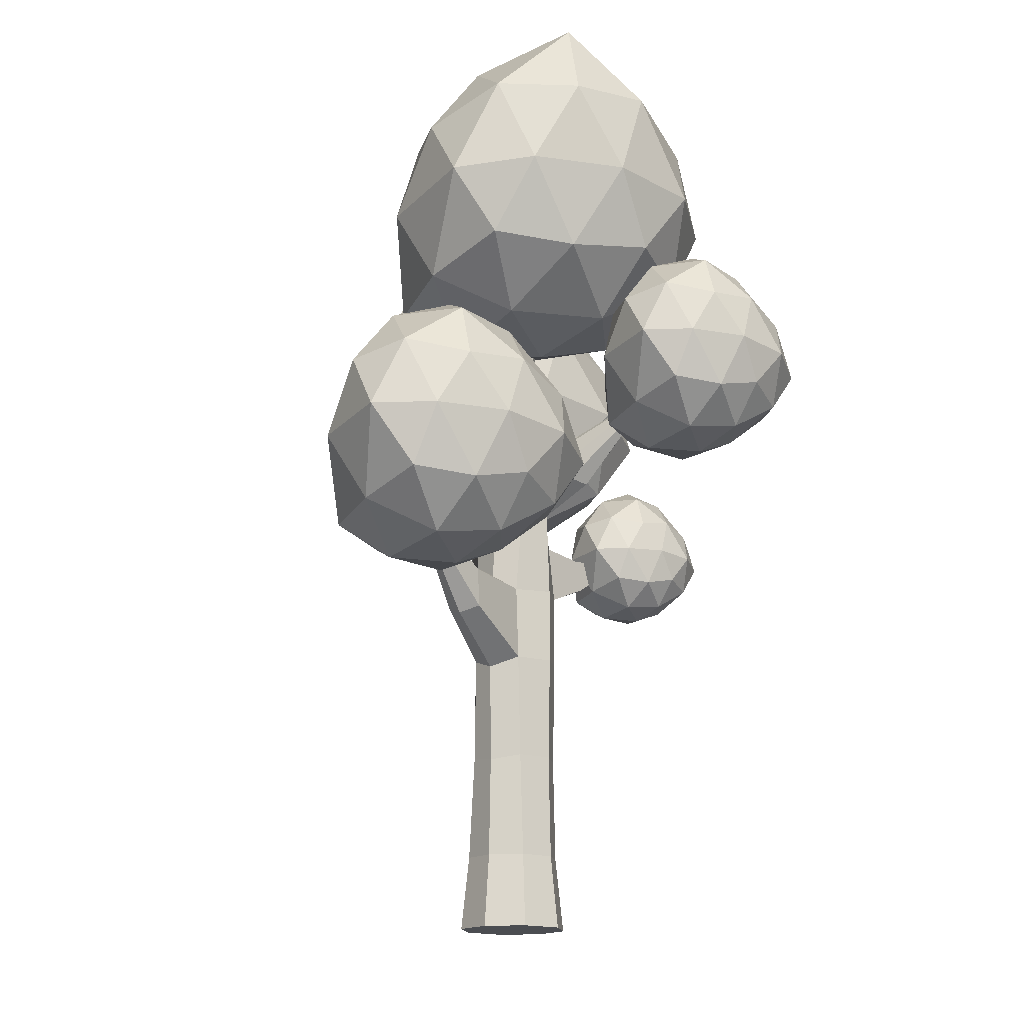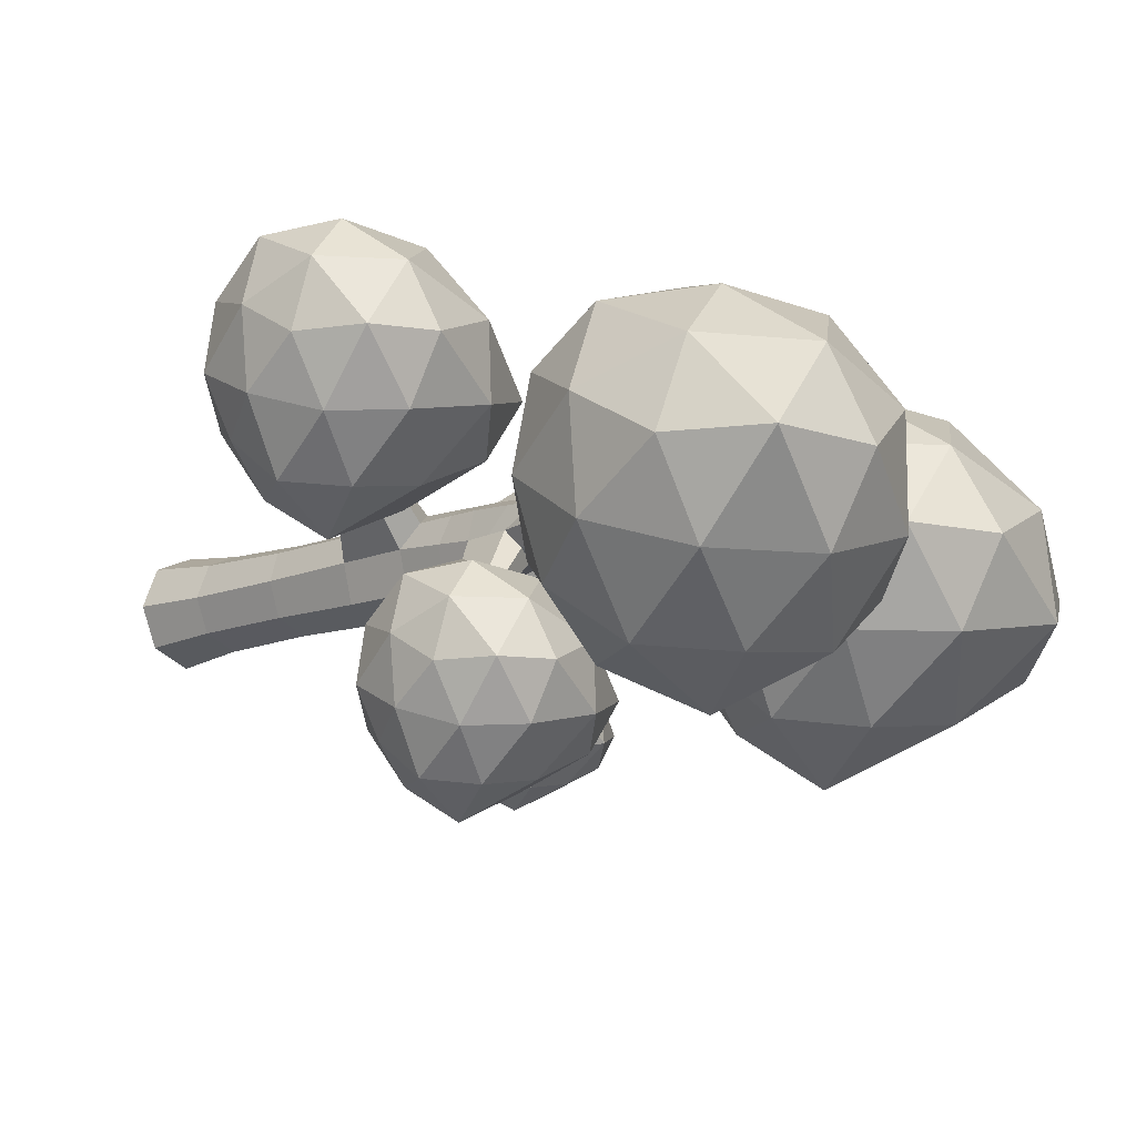
<metadata>
{"format":"obj","ext":"obj","renderer":"f3d","projection":"perspective","resolution":1024,"background":"white","views":[{"elev":-15.9,"azim":76.4,"up":"+Y"},{"elev":-11.6,"azim":134.4,"up":"+Z"}]}
</metadata>
<code>
o Cylinder_Cylinder.001
v 0.009732 0.009198 -0.3049
v 0.009732 2.009 -0.2603
v 0.2263 0.009198 -0.2152
v 0.1947 2.009 -0.1837
v 0.316 0.009198 0.001298
v 0.2263 0.009198 0.2178
v 0.009732 0.009198 0.3075
v -0.2068 0.009198 0.2178
v -0.2965 0.009198 0.001298
v -0.2068 0.009198 -0.2152
v -0.1752 2.009 -0.1837
v 0.1858 2.088 0.164
v 0.05121 1.997 0.2359
v -0.1752 2.009 0.1863
v 0.2432 2.003 0.03422
v -0.2519 1.959 0.001298
v 0.491 3.866 0.001534
v 0.4581 3.882 -0.01354
v 0.5047 3.86 0.03792
v 0.4581 3.882 0.08937
v 0.4251 3.897 0.001534
v 0.491 3.866 0.0743
v 0.4251 3.897 0.0743
v 0.4115 3.904 0.03792
v 0.03136 3.029 -0.09335
v -0.01229 3.044 0.01843
v 0.1368 2.991 0.1765
v 0.2421 2.954 0.1302
v 0.2751 2.782 0.008189
v 0.03136 3.029 0.1302
v 0.1463 2.826 -0.1354
v 0.2491 2.872 -0.0863
v 0.009732 0.4219 -0.2603
v 0.1947 0.4219 -0.1837
v 0.2713 0.4219 0.001298
v 0.1947 0.4219 0.1863
v 0.009732 0.4219 0.2629
v -0.1752 0.4219 0.1863
v -0.2519 0.4219 0.001298
v -0.1752 0.4219 -0.1837
v -0.06555 2.55 -0.1357
v -0.1247 2.631 0.01039
v 0.07717 2.531 0.217
v 0.2199 2.511 0.1565
v -0.06555 2.55 0.1565
v 0.2248 2.475 -0.1608
v 0.2616 2.514 -7.4e-05
v 0.09031 2.528 -0.1849
v -1.4 3.14 0.006227
v -1.394 3.13 -0.01835
v -1.394 3.13 0.03081
v -1.323 3.111 -0.01198
v -1.323 3.111 0.02685
v -1.312 3.118 0.007436
v -0.6497 2.646 -0.06168
v -0.6781 2.684 0.008404
v -0.6497 2.646 0.07848
v -0.7024 2.386 0.09276
v -0.7391 2.362 0.004042
v -0.7024 2.386 -0.08468
v 0.009732 1.588 -0.2603
v 0.1947 1.588 -0.1837
v 0.2507 1.59 0.02433
v 0.1834 1.535 0.179
v 0.05351 1.583 0.2357
v -0.1752 1.588 0.1863
v -0.2519 1.551 0.001298
v -0.1752 1.588 -0.1837
v 0.8254 2.359 0.7426
v 0.8205 2.362 0.7602
v 0.8042 2.358 0.7649
v 0.8262 2.313 0.7415
v 0.8188 2.307 0.7586
v 0.8045 2.313 0.7649
v 0.5219 1.821 0.3247
v 0.4757 1.783 0.4308
v 0.3866 1.816 0.4697
v 0.385 2.036 0.4698
v 0.5168 2.04 0.3315
v 0.4586 2.107 0.4235
v 0.7006 3.096 -0.608
v 0.6872 3.1 -0.6189
v 0.6937 3.105 -0.6116
v 0.7147 3.071 -0.6425
v 0.7175 3.068 -0.6279
v 0.7016 3.071 -0.6439
v 0.4586 2.925 -0.3036
v 0.4755 2.867 -0.242
v 0.4683 2.65 -0.2459
v 0.4443 2.624 -0.3508
v 0.3566 2.659 -0.3665
v 0.3916 2.895 -0.3356
v 0.1859 1.005 -0.1749
v 0.2491 1.006 0.01223
v 0.1806 0.9798 0.174
v 0.03062 1.003 0.2374
v -0.1664 1.005 0.1774
v -0.2394 0.9872 0.001264
v -0.1664 1.005 -0.1749
v 0.009768 1.005 -0.2479
v 0.4855 3.397 -0.06234
v 1.198 3.886 0.3936
v 0.1736 3.703 0.7292
v -0.3652 3.841 -0.06021
v 0.2367 3.882 -0.8731
v 1.137 3.895 -0.5356
v 0.8373 4.669 0.7022
v -0.2115 4.646 0.413
v -0.1659 4.7 -0.5356
v 0.7342 4.687 -0.8731
v 1.375 4.774 -0.06539
v 0.5698 5.271 -0.06539
v 0.3121 3.449 0.3988
v 0.8683 3.532 0.2158
v 0.7732 3.744 0.6703
v 1.251 3.824 -0.06234
v 0.8683 3.532 -0.3405
v 0.01225 3.532 -0.06234
v -0.1923 3.711 0.3991
v 0.3392 3.532 -0.5124
v -0.134 3.824 -0.5124
v 0.7221 3.814 -0.8247
v 1.382 4.294 0.2004
v 1.342 4.297 -0.3405
v 0.5492 4.196 0.8505
v 1.184 4.262 0.6362
v -0.4765 4.173 0.2207
v -0.1064 4.171 0.6791
v -0.04361 4.287 -0.8247
v -0.4052 4.257 -0.3389
v 1.015 4.287 -0.8247
v 0.4854 4.267 -1.067
v 1.219 4.813 0.3826
v 0.2489 4.771 0.6659
v -0.3148 4.73 -0.06073
v 0.2488 4.761 -0.8247
v 1.169 4.826 -0.5147
v 0.6956 5.119 0.3854
v 1.155 5.234 -0.06944
v 0.1026 5.063 0.2158
v 0.1026 5.063 -0.3405
v 0.6956 5.119 -0.5147
v -1.323 2.604 -0.1159
v -0.613 3.097 0.3438
v -1.677 2.963 0.7292
v -2.216 3.101 -0.06021
v -1.584 3.092 -0.9187
v -0.7135 3.155 -0.5356
v -1.013 3.929 0.7022
v -2.162 3.961 0.3648
v -2.105 4.08 -0.6
v -1.088 3.901 -0.915
v -0.5211 3.974 -0.05233
v -1.196 4.624 -0.059
v -1.508 2.671 0.3607
v -0.8993 2.689 0.1112
v -1.037 2.955 0.6197
v -0.5648 3.041 -0.1058
v -0.9476 2.749 -0.384
v -1.838 2.791 -0.06242
v -2.043 2.971 0.3991
v -1.511 2.791 -0.5125
v -1.984 3.084 -0.5124
v -1.104 3.034 -0.8612
v -0.4686 3.554 0.2004
v -0.5088 3.557 -0.3405
v -1.301 3.455 0.8505
v -0.6665 3.522 0.6358
v -2.383 3.464 0.1935
v -1.957 3.431 0.6791
v -1.871 3.51 -0.8589
v -2.336 3.561 -0.378
v -0.8132 3.51 -0.8589
v -1.305 3.428 -1.158
v -0.6619 4.033 0.3913
v -1.601 4.03 0.6659
v -2.354 4.136 -0.1649
v -1.577 4.037 -0.8647
v -0.7142 4.043 -0.5054
v -1.126 4.389 0.3968
v -0.7408 4.41 -0.03884
v -1.762 4.454 0.1718
v -1.756 4.528 -0.405
v -1.118 4.429 -0.5127
v 1.129 1.907 0.5929
v 1.668 2.291 0.946
v 0.869 2.154 1.215
v 0.4478 2.15 0.5811
v 0.9503 2.26 0.024
v 1.584 2.32 0.2958
v 1.462 2.93 1.25
v 0.5123 2.893 0.9491
v 0.574 2.962 0.2648
v 1.318 2.868 0.03257
v 1.745 2.928 0.6579
v 1.258 3.378 0.6701
v 0.9918 1.952 0.9445
v 1.444 1.993 0.769
v 1.347 2.182 1.146
v 1.691 2.246 0.6088
v 1.411 2.031 0.4064
v 0.7339 1.961 0.5976
v 0.5835 2.094 0.9392
v 0.9929 2.035 0.3055
v 0.6288 2.178 0.2705
v 1.306 2.234 0.07227
v 1.778 2.618 0.8417
v 1.733 2.614 0.4371
v 1.21 2.564 1.342
v 1.682 2.616 1.185
v 0.3314 2.453 0.7855
v 0.6627 2.503 1.181
v 0.7353 2.566 0.0634
v 0.3688 2.537 0.3706
v 1.52 2.581 0.07228
v 1.165 2.524 -0.1358
v 1.692 2.994 1.007
v 0.9868 2.986 1.205
v 0.3841 3.012 0.579
v 0.9705 2.945 0.08303
v 1.583 2.969 0.3173
v 1.343 3.251 1.01
v 1.576 3.244 0.666
v 0.8325 3.244 0.8394
v 0.8467 3.277 0.4281
v 1.302 3.228 0.3305
v 0.9399 2.722 -0.9057
v 1.368 3.027 -0.6254
v 0.7338 2.918 -0.4116
v 0.3994 2.915 -0.9151
v 0.7983 3.002 -1.357
v 1.301 3.049 -1.142
v 1.204 3.534 -0.3843
v 0.4506 3.504 -0.623
v 0.4996 3.56 -1.166
v 1.09 3.485 -1.35
v 1.429 3.533 -0.8541
v 1.042 3.89 -0.8444
v 0.8313 2.758 -0.6266
v 1.19 2.79 -0.766
v 1.113 2.94 -0.4667
v 1.386 2.991 -0.8931
v 1.164 2.821 -1.054
v 0.6265 2.765 -0.902
v 0.5071 2.87 -0.6308
v 0.8321 2.824 -1.134
v 0.5431 2.937 -1.162
v 1.081 2.981 -1.319
v 1.455 3.287 -0.7082
v 1.42 3.283 -1.029
v 1.005 3.244 -0.3112
v 1.379 3.285 -0.4356
v 0.307 3.155 -0.7528
v 0.57 3.195 -0.4392
v 0.6276 3.245 -1.326
v 0.3367 3.222 -1.082
v 1.25 3.257 -1.319
v 0.9684 3.212 -1.484
v 1.387 3.585 -0.5766
v 0.8273 3.578 -0.4197
v 0.3489 3.599 -0.9168
v 0.8143 3.546 -1.31
v 1.301 3.565 -1.124
v 1.11 3.789 -0.575
v 1.295 3.783 -0.8477
v 0.7048 3.783 -0.71
v 0.7161 3.809 -1.036
v 1.077 3.771 -1.114
v 0.254 2.301 0.01425
v -1.353 3.119 -0.01464
v -1.353 3.119 0.02851
v -0.6717 2.537 0.08445
v -0.6717 2.537 -0.07128
v -0.1114 2.324 -0.1557
v 0.06633 2.308 0.2249
v 0.2057 2.334 0.1596
v -0.1114 2.324 0.1689
v 0.2123 2.28 -0.1704
v 0.05666 2.312 -0.2164
v -1.349 3.127 0.006931
v -0.2534 2.278 -0.6778
v -0.2725 2.275 -0.6707
v -0.2689 2.307 -0.645
v -0.2469 2.309 -0.653
v -0.169 2.284 -0.3815
v -0.06769 2.279 -0.4182
v -0.09621 2.102 -0.4578
v -0.2043 2.1 -0.4135
v -0.2487 1.965 -0.8662
v 0.03622 2.167 -0.6647
v -0.3825 2.096 -0.5111
v -0.6167 2.104 -0.8714
v -0.3571 2.165 -1.174
v -0.01554 2.187 -1.029
v -0.08436 2.517 -0.4857
v -0.6014 2.514 -0.6625
v -0.5889 2.569 -1.036
v -0.1827 2.503 -1.163
v 0.05799 2.52 -0.8216
v -0.2274 2.786 -0.8112
v -0.319 1.989 -0.6673
v -0.08142 2.011 -0.7592
v -0.1309 2.11 -0.5452
v 0.04435 2.146 -0.8544
v -0.1013 2.031 -0.9638
v -0.4576 1.995 -0.8656
v -0.5369 2.067 -0.6707
v -0.3237 2.035 -1.026
v -0.5229 2.118 -1.044
v -0.1667 2.147 -1.148
v 0.0889 2.344 -0.7178
v 0.05378 2.352 -0.9429
v -0.2118 2.321 -0.4311
v 0.04272 2.34 -0.5251
v -0.6855 2.272 -0.7521
v -0.5006 2.289 -0.527
v -0.4857 2.342 -1.148
v -0.677 2.326 -0.9813
v -0.06153 2.337 -1.145
v -0.2566 2.316 -1.254
v 0.0347 2.551 -0.6248
v -0.3506 2.564 -0.5067
v -0.6843 2.591 -0.8668
v -0.3792 2.558 -1.132
v -0.04302 2.556 -1.009
v -0.1664 2.704 -0.6226
v -0.04664 2.701 -0.8165
v -0.4518 2.718 -0.7121
v -0.4527 2.742 -0.9407
v -0.206 2.708 -0.9997
v 0.1216 2.695 -0.1572
v -0.01136 2.818 -0.112
v 0.1105 2.788 0.1944
v 0.2323 2.759 0.1418
v -0.01136 2.818 0.1418
v -0.06184 2.862 0.01489
v 0.2691 2.664 0.004546
v 0.6935 3.087 -0.6299
v 0.703 3.09 -0.6252
v 0.708 3.084 -0.6168
v 0.4723 2.771 -0.2437
v 0.3762 2.791 -0.3492
v -0.1893 2.957 0.5025
v -0.2168 2.962 0.4862
v -0.1728 3.005 0.4836
v -0.1958 3.011 0.4687
v -0.02877 2.866 0.3339
v -0.1025 2.884 0.302
v -0.1353 2.722 0.3109
v -0.04893 2.71 0.3476
v -0.1805 2.763 0.5724
v 0.00792 2.97 0.7356
v -0.3223 2.92 0.895
v -0.4552 2.885 0.6044
v -0.232 2.9 0.3224
v 0.008937 2.937 0.4235
v -0.1052 3.303 0.9179
v -0.4727 3.266 0.8006
v -0.4122 3.261 0.4762
v -0.09513 3.193 0.3315
v 0.04386 3.26 0.6132
v -0.1661 3.484 0.6534
v -0.2539 2.808 0.7504
v -0.07168 2.823 0.6588
v -0.1347 2.94 0.8508
v 0.04171 2.924 0.5717
v -0.0552 2.813 0.4863
v -0.339 2.797 0.5941
v -0.4202 2.878 0.7721
v -0.2146 2.808 0.447
v -0.3619 2.875 0.448
v -0.09386 2.892 0.3321
v 0.05636 3.121 0.6934
v 0.05337 3.097 0.5003
v -0.2044 3.141 0.9685
v 0.002305 3.145 0.8689
v -0.5191 3.046 0.7209
v -0.4078 3.095 0.9057
v -0.3184 3.054 0.3636
v -0.4838 3.057 0.5196
v -0.01209 3.06 0.3357
v -0.1502 3.035 0.2569
v 0.007612 3.314 0.7903
v -0.306 3.334 0.9188
v -0.5043 3.304 0.6309
v -0.2434 3.246 0.3793
v -0.01222 3.266 0.4596
v -0.1444 3.443 0.8133
v -0.03473 3.42 0.635
v -0.3462 3.438 0.7568
v -0.323 3.43 0.5591
v -0.1289 3.392 0.4828
f 61 2 4 62
f 68 11 2 61
f 1 3 5 6 7 8 9 10
f 76 75 72 73
f 77 76 73 74
f 32 31 18 17
f 31 25 21 18
f 26 30 23 24
f 331 332 25 31
f 341 89 85 340
f 335 333 27 30
f 333 334 28 27
f 10 40 33 1
f 9 39 40 10
f 8 38 39 9
f 7 37 38 8
f 6 36 37 7
f 5 35 36 6
f 3 34 35 5
f 1 33 34 3
f 272 57 53 271
f 273 60 50 270
f 42 41 55 56
f 100 61 62 93
f 93 62 63 94
f 94 63 64 95
f 95 64 65 96
f 96 65 66 97
f 97 66 67 98
f 98 67 68 99
f 99 68 61 100
f 62 4 15 63
f 75 79 69 72
f 65 13 14 66
f 66 14 16 67
f 67 16 11 68
f 78 77 74 71
f 25 26 24 21
f 27 28 22 20
f 28 29 19 22
f 17 18 21 24 23 20 22 19
f 30 27 20 23
f 29 32 17 19
f 87 88 81 83
f 336 335 30 26
f 334 337 29 28
f 332 336 26 25
f 269 278 46 47
f 57 56 54 53
f 279 274 41 48
f 278 279 48 46
f 277 275 43 45
f 276 269 47 44
f 275 276 44 43
f 56 55 52 54
f 280 271 53 54
f 270 280 54 52
f 59 58 51 49
f 60 59 49 50
f 45 42 56 57
f 277 45 57 272
f 16 14 58 59
f 11 16 59 60
f 274 11 60 273
f 72 69 70 73
f 73 70 71 74
f 80 78 71 70
f 79 80 70 69
f 64 63 75 76
f 65 64 76 77
f 63 15 79 75
f 13 65 77 78
f 12 13 78 80
f 15 12 80 79
f 339 338 82 83
f 340 339 83 81
f 90 91 86 84
f 89 90 84 85
f 92 87 83 82
f 342 92 82 338
f 337 47 89 341
f 32 29 88 87
f 46 48 91 90
f 47 46 90 89
f 31 32 87 92
f 331 31 92 342
f 33 100 93 34
f 34 93 94 35
f 35 94 95 36
f 36 95 96 37
f 37 96 97 38
f 38 97 98 39
f 39 98 99 40
f 40 99 100 33
f 58 272 271 51
f 55 273 270 52
f 15 4 278 269
f 285 286 284 283
f 4 2 279 278
f 14 13 275 277
f 12 15 269 276
f 13 12 276 275
f 49 51 271 280
f 50 49 280 270
f 14 277 272 58
f 41 274 273 55
f 281 282 283 284
f 286 287 281 284
f 288 285 283 282
f 287 288 282 281
f 274 279 286 285
f 279 2 287 286
f 11 274 285 288
f 2 11 288 287
f 48 41 332 331
f 88 341 340 81
f 347 348 346 345
f 43 44 334 333
f 42 45 335 336
f 44 47 337 334
f 41 42 336 332
f 84 86 338 339
f 85 84 339 340
f 91 342 338 86
f 29 337 341 88
f 48 331 342 91
f 344 343 345 346
f 348 349 344 346
f 350 347 345 343
f 349 350 343 344
f 333 335 348 347
f 335 45 349 348
f 43 333 347 350
f 45 43 350 349
f 101 114 113
f 102 114 116
f 101 113 118
f 101 118 120
f 101 120 117
f 102 116 123
f 103 115 125
f 104 119 127
f 105 121 129
f 106 122 131
f 102 123 126
f 103 125 128
f 104 127 130
f 105 129 132
f 106 131 124
f 107 133 138
f 108 134 140
f 109 135 141
f 110 136 142
f 111 137 139
f 113 115 103
f 113 114 115
f 114 102 115
f 116 117 106
f 116 114 117
f 114 101 117
f 118 119 104
f 118 113 119
f 113 103 119
f 120 121 105
f 120 118 121
f 118 104 121
f 117 122 106
f 117 120 122
f 120 105 122
f 123 124 111
f 123 116 124
f 116 106 124
f 125 126 107
f 125 115 126
f 115 102 126
f 127 128 108
f 127 119 128
f 119 103 128
f 129 130 109
f 129 121 130
f 121 104 130
f 131 132 110
f 131 122 132
f 122 105 132
f 126 133 107
f 126 123 133
f 123 111 133
f 128 134 108
f 128 125 134
f 125 107 134
f 130 135 109
f 130 127 135
f 127 108 135
f 132 136 110
f 132 129 136
f 129 109 136
f 124 137 111
f 124 131 137
f 131 110 137
f 138 139 112
f 138 133 139
f 133 111 139
f 140 138 112
f 140 134 138
f 134 107 138
f 141 140 112
f 141 135 140
f 135 108 140
f 142 141 112
f 142 136 141
f 136 109 141
f 139 142 112
f 139 137 142
f 137 110 142
f 143 156 155
f 144 156 158
f 143 155 160
f 143 160 162
f 143 162 159
f 144 158 165
f 145 157 167
f 146 161 169
f 147 163 171
f 148 164 173
f 144 165 168
f 145 167 170
f 146 169 172
f 147 171 174
f 148 173 166
f 149 175 180
f 150 176 182
f 151 177 183
f 152 178 184
f 153 179 181
f 155 157 145
f 155 156 157
f 156 144 157
f 158 159 148
f 158 156 159
f 156 143 159
f 160 161 146
f 160 155 161
f 155 145 161
f 162 163 147
f 162 160 163
f 160 146 163
f 159 164 148
f 159 162 164
f 162 147 164
f 165 166 153
f 165 158 166
f 158 148 166
f 167 168 149
f 167 157 168
f 157 144 168
f 169 170 150
f 169 161 170
f 161 145 170
f 171 172 151
f 171 163 172
f 163 146 172
f 173 174 152
f 173 164 174
f 164 147 174
f 168 175 149
f 168 165 175
f 165 153 175
f 170 176 150
f 170 167 176
f 167 149 176
f 172 177 151
f 172 169 177
f 169 150 177
f 174 178 152
f 174 171 178
f 171 151 178
f 166 179 153
f 166 173 179
f 173 152 179
f 180 181 154
f 180 175 181
f 175 153 181
f 182 180 154
f 182 176 180
f 176 149 180
f 183 182 154
f 183 177 182
f 177 150 182
f 184 183 154
f 184 178 183
f 178 151 183
f 181 184 154
f 181 179 184
f 179 152 184
f 185 198 197
f 186 198 200
f 185 197 202
f 185 202 204
f 185 204 201
f 186 200 207
f 187 199 209
f 188 203 211
f 189 205 213
f 190 206 215
f 186 207 210
f 187 209 212
f 188 211 214
f 189 213 216
f 190 215 208
f 191 217 222
f 192 218 224
f 193 219 225
f 194 220 226
f 195 221 223
f 197 199 187
f 197 198 199
f 198 186 199
f 200 201 190
f 200 198 201
f 198 185 201
f 202 203 188
f 202 197 203
f 197 187 203
f 204 205 189
f 204 202 205
f 202 188 205
f 201 206 190
f 201 204 206
f 204 189 206
f 207 208 195
f 207 200 208
f 200 190 208
f 209 210 191
f 209 199 210
f 199 186 210
f 211 212 192
f 211 203 212
f 203 187 212
f 213 214 193
f 213 205 214
f 205 188 214
f 215 216 194
f 215 206 216
f 206 189 216
f 210 217 191
f 210 207 217
f 207 195 217
f 212 218 192
f 212 209 218
f 209 191 218
f 214 219 193
f 214 211 219
f 211 192 219
f 216 220 194
f 216 213 220
f 213 193 220
f 208 221 195
f 208 215 221
f 215 194 221
f 222 223 196
f 222 217 223
f 217 195 223
f 224 222 196
f 224 218 222
f 218 191 222
f 225 224 196
f 225 219 224
f 219 192 224
f 226 225 196
f 226 220 225
f 220 193 225
f 223 226 196
f 223 221 226
f 221 194 226
f 227 240 239
f 228 240 242
f 227 239 244
f 227 244 246
f 227 246 243
f 228 242 249
f 229 241 251
f 230 245 253
f 231 247 255
f 232 248 257
f 228 249 252
f 229 251 254
f 230 253 256
f 231 255 258
f 232 257 250
f 233 259 264
f 234 260 266
f 235 261 267
f 236 262 268
f 237 263 265
f 239 241 229
f 239 240 241
f 240 228 241
f 242 243 232
f 242 240 243
f 240 227 243
f 244 245 230
f 244 239 245
f 239 229 245
f 246 247 231
f 246 244 247
f 244 230 247
f 243 248 232
f 243 246 248
f 246 231 248
f 249 250 237
f 249 242 250
f 242 232 250
f 251 252 233
f 251 241 252
f 241 228 252
f 253 254 234
f 253 245 254
f 245 229 254
f 255 256 235
f 255 247 256
f 247 230 256
f 257 258 236
f 257 248 258
f 248 231 258
f 252 259 233
f 252 249 259
f 249 237 259
f 254 260 234
f 254 251 260
f 251 233 260
f 256 261 235
f 256 253 261
f 253 234 261
f 258 262 236
f 258 255 262
f 255 235 262
f 250 263 237
f 250 257 263
f 257 236 263
f 264 265 238
f 264 259 265
f 259 237 265
f 266 264 238
f 266 260 264
f 260 233 264
f 267 266 238
f 267 261 266
f 261 234 266
f 268 267 238
f 268 262 267
f 262 235 267
f 265 268 238
f 265 263 268
f 263 236 268
f 289 302 301
f 290 302 304
f 289 301 306
f 289 306 308
f 289 308 305
f 290 304 311
f 291 303 313
f 292 307 315
f 293 309 317
f 294 310 319
f 290 311 314
f 291 313 316
f 292 315 318
f 293 317 320
f 294 319 312
f 295 321 326
f 296 322 328
f 297 323 329
f 298 324 330
f 299 325 327
f 301 303 291
f 301 302 303
f 302 290 303
f 304 305 294
f 304 302 305
f 302 289 305
f 306 307 292
f 306 301 307
f 301 291 307
f 308 309 293
f 308 306 309
f 306 292 309
f 305 310 294
f 305 308 310
f 308 293 310
f 311 312 299
f 311 304 312
f 304 294 312
f 313 314 295
f 313 303 314
f 303 290 314
f 315 316 296
f 315 307 316
f 307 291 316
f 317 318 297
f 317 309 318
f 309 292 318
f 319 320 298
f 319 310 320
f 310 293 320
f 314 321 295
f 314 311 321
f 311 299 321
f 316 322 296
f 316 313 322
f 313 295 322
f 318 323 297
f 318 315 323
f 315 296 323
f 320 324 298
f 320 317 324
f 317 297 324
f 312 325 299
f 312 319 325
f 319 298 325
f 326 327 300
f 326 321 327
f 321 299 327
f 328 326 300
f 328 322 326
f 322 295 326
f 329 328 300
f 329 323 328
f 323 296 328
f 330 329 300
f 330 324 329
f 324 297 329
f 327 330 300
f 327 325 330
f 325 298 330
f 351 364 363
f 352 364 366
f 351 363 368
f 351 368 370
f 351 370 367
f 352 366 373
f 353 365 375
f 354 369 377
f 355 371 379
f 356 372 381
f 352 373 376
f 353 375 378
f 354 377 380
f 355 379 382
f 356 381 374
f 357 383 388
f 358 384 390
f 359 385 391
f 360 386 392
f 361 387 389
f 363 365 353
f 363 364 365
f 364 352 365
f 366 367 356
f 366 364 367
f 364 351 367
f 368 369 354
f 368 363 369
f 363 353 369
f 370 371 355
f 370 368 371
f 368 354 371
f 367 372 356
f 367 370 372
f 370 355 372
f 373 374 361
f 373 366 374
f 366 356 374
f 375 376 357
f 375 365 376
f 365 352 376
f 377 378 358
f 377 369 378
f 369 353 378
f 379 380 359
f 379 371 380
f 371 354 380
f 381 382 360
f 381 372 382
f 372 355 382
f 376 383 357
f 376 373 383
f 373 361 383
f 378 384 358
f 378 375 384
f 375 357 384
f 380 385 359
f 380 377 385
f 377 358 385
f 382 386 360
f 382 379 386
f 379 359 386
f 374 387 361
f 374 381 387
f 381 360 387
f 388 389 362
f 388 383 389
f 383 361 389
f 390 388 362
f 390 384 388
f 384 357 388
f 391 390 362
f 391 385 390
f 385 358 390
f 392 391 362
f 392 386 391
f 386 359 391
f 389 392 362
f 389 387 392
f 387 360 392

</code>
